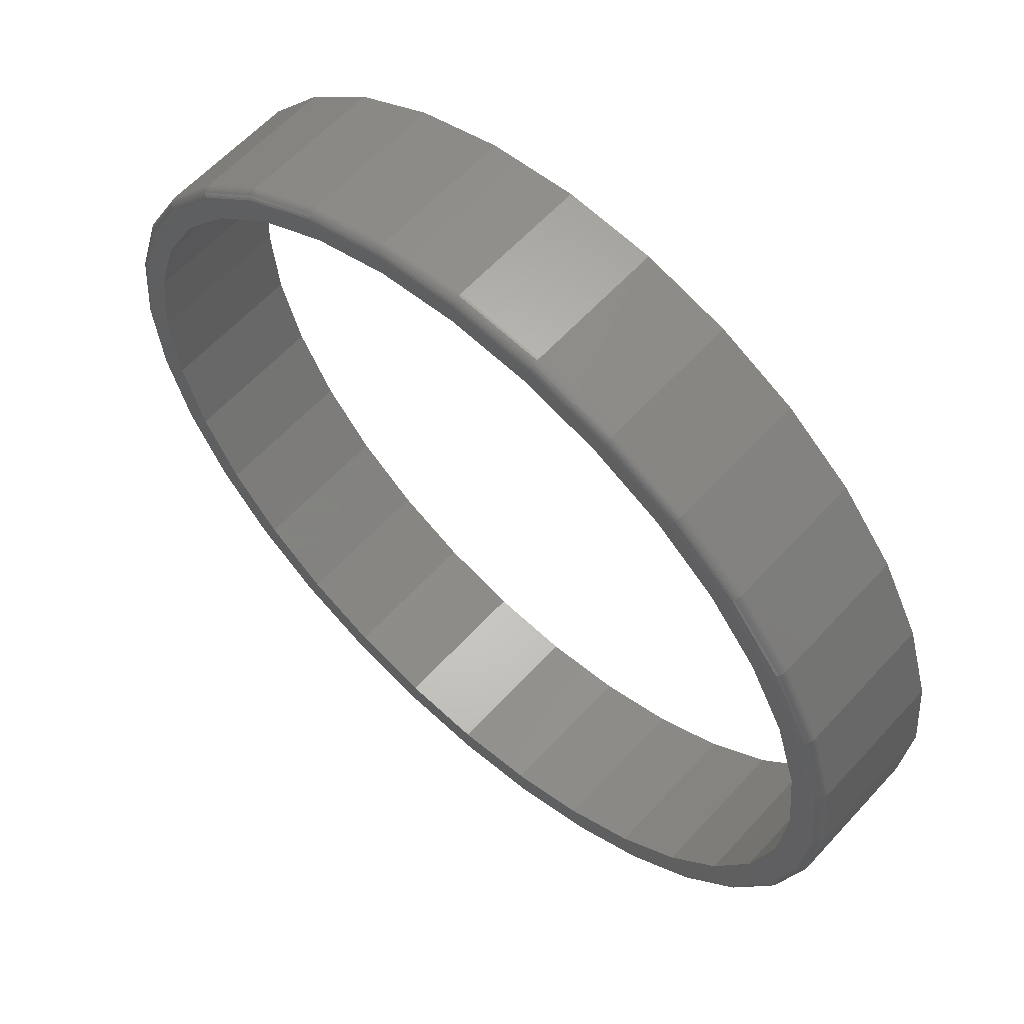
<metadata>
{"format":"stl","ext":"stl","renderer":"f3d","projection":"perspective","resolution":1024,"background":"white","views":[{"elev":60.3,"azim":-137.9,"up":"+Y"}]}
</metadata>
<code>
# stl→obj: 384 verts, 768 faces
v 0.006086 0.467 0.2109
v -0.2351 0.4585 0.2109
v -0.1079 0.4558 0.2109
v -0.2175 0.4226 0.2109
v -0.3443 0.4001 0.2109
v 0.1201 0.4558 0.2109
v 0.2483 0.4585 0.2109
v 0.2297 0.4226 0.2109
v -0.2351 -0.7085 0.2109
v -0.1166 -0.7444 0.2109
v 0.006579 -0.7566 0.2109
v 0.006086 -0.7014 0.2109
v -0.1079 -0.6902 0.2109
v -0.2175 -0.6569 0.2109
v -0.3443 -0.6501 0.2109
v 0.1298 0.4944 0.2109
v 0.006579 0.5066 0.2109
v -0.1166 0.4944 0.2109
v -0.44 -0.5716 0.2109
v -0.407 -0.5303 0.2109
v -0.5186 -0.4759 0.2109
v -0.4797 -0.4418 0.2109
v -0.5769 -0.3667 0.2109
v -0.5337 -0.3408 0.2109
v -0.6129 -0.2482 0.2109
v -0.5669 -0.2312 0.2109
v -0.625 -0.125 0.2109
v -0.5781 -0.1172 0.2109
v -0.6129 -0.001785 0.2109
v -0.5669 -0.003214 0.2109
v -0.5769 0.1167 0.2109
v -0.5337 0.1064 0.2109
v -0.5186 0.2259 0.2109
v -0.4797 0.2074 0.2109
v -0.44 0.3216 0.2109
v -0.407 0.2959 0.2109
v -0.3185 0.3686 0.2109
v -0.3185 -0.6029 0.2109
v 0.3575 0.4001 0.2109
v 0.3307 0.3686 0.2109
v 0.4532 0.3216 0.2109
v 0.4192 0.2959 0.2109
v 0.5317 0.2259 0.2109
v 0.4918 0.2074 0.2109
v 0.5901 0.1167 0.2109
v 0.5458 0.1064 0.2109
v 0.626 -0.001785 0.2109
v 0.5791 -0.003214 0.2109
v 0.6382 -0.125 0.2109
v 0.5903 -0.1172 0.2109
v 0.626 -0.2482 0.2109
v 0.5791 -0.2312 0.2109
v 0.5901 -0.3667 0.2109
v 0.5458 -0.3408 0.2109
v 0.5317 -0.4759 0.2109
v 0.4918 -0.4418 0.2109
v 0.4532 -0.5716 0.2109
v 0.4192 -0.5303 0.2109
v 0.3307 -0.6029 0.2109
v 0.3575 -0.6501 0.2109
v 0.2297 -0.6569 0.2109
v 0.2483 -0.7085 0.2109
v 0.1201 -0.6902 0.2109
v 0.1298 -0.7444 0.2109
v -0.2175 -0.6569 0
v -0.1079 -0.6902 0
v -0.2291 -0.6941 0
v 0.006086 -0.7014 0
v 0.2297 -0.6569 0
v 0.3488 -0.6371 0
v 0.2423 -0.6941 0
v 0.1201 -0.6902 0
v -0.1136 0.4791 0
v 0.006579 0.491 0
v 0.006086 0.467 0
v -0.1079 0.4558 0
v -0.2291 0.4441 0
v -0.2175 0.4226 0
v -0.3185 0.3686 0
v -0.3356 0.3871 0
v -0.407 0.2959 0
v -0.429 0.3105 0
v -0.4797 0.2074 0
v -0.5056 0.2172 0
v -0.5337 0.1064 0
v -0.5625 0.1107 0
v -0.5669 -0.003214 0
v -0.5975 -0.004833 0
v -0.5781 -0.1172 0
v -0.6094 -0.125 0
v -0.5669 -0.2312 0
v -0.5975 -0.2452 0
v -0.5337 -0.3408 0
v -0.5625 -0.3607 0
v -0.4797 -0.4418 0
v -0.5056 -0.4672 0
v -0.407 -0.5303 0
v -0.429 -0.5605 0
v -0.3185 -0.6029 0
v -0.3356 -0.6371 0
v -0.1136 -0.7291 0
v 0.006579 -0.741 0
v 0.1267 -0.7291 0
v 0.1267 0.4791 0
v 0.1201 0.4558 0
v 0.2423 0.4441 0
v 0.2297 0.4226 0
v 0.3307 -0.6029 0
v 0.4192 -0.5303 0
v 0.4421 -0.5605 0
v 0.4918 -0.4418 0
v 0.5187 -0.4672 0
v 0.5458 -0.3408 0
v 0.5756 -0.3607 0
v 0.5791 -0.2312 0
v 0.6107 -0.2452 0
v 0.5903 -0.1172 0
v 0.6225 -0.125 0
v 0.5791 -0.003214 0
v 0.6107 -0.004833 0
v 0.5458 0.1064 0
v 0.5756 0.1107 0
v 0.4918 0.2074 0
v 0.5187 0.2172 0
v 0.4192 0.2959 0
v 0.4421 0.3105 0
v 0.3307 0.3686 0
v 0.3488 0.3871 0
v 0.6382 -0.125 0.01562
v 0.626 -0.2482 0.01562
v 0.5901 -0.3667 0.01562
v 0.5317 -0.4759 0.01562
v 0.4532 -0.5716 0.01562
v 0.3575 -0.6501 0.01562
v 0.2483 -0.7085 0.01562
v 0.1298 -0.7444 0.01562
v 0.006579 -0.7566 0.01562
v -0.1166 -0.7444 0.01562
v -0.2351 -0.7085 0.01562
v -0.3443 -0.6501 0.01562
v -0.44 -0.5716 0.01562
v -0.5186 -0.4759 0.01562
v -0.5769 -0.3667 0.01562
v -0.6129 -0.2482 0.01562
v -0.625 -0.125 0.01562
v -0.6129 -0.001785 0.01562
v -0.5769 0.1167 0.01562
v -0.5186 0.2259 0.01562
v -0.44 0.3216 0.01562
v -0.3443 0.4001 0.01562
v -0.2351 0.4585 0.01562
v -0.1166 0.4944 0.01562
v 0.006579 0.5066 0.01562
v 0.1298 0.4944 0.01562
v 0.2483 0.4585 0.01562
v 0.3575 0.4001 0.01562
v 0.4532 0.3216 0.01562
v 0.5317 0.2259 0.01562
v 0.5901 0.1167 0.01562
v 0.626 -0.001785 0.01562
v -0.6247 -0.125 0.01258
v -0.6126 -0.001844 0.01258
v -0.6238 -0.125 0.009646
v -0.6117 -0.002017 0.009646
v -0.6224 -0.125 0.006944
v -0.6103 -0.002299 0.006944
v -0.6204 -0.125 0.004576
v -0.6084 -0.002678 0.004576
v -0.6181 -0.125 0.002633
v -0.6061 -0.00314 0.002633
v -0.6154 -0.125 0.001189
v -0.6034 -0.003667 0.001189
v -0.6124 -0.125 0.0003002
v -0.6005 -0.004239 0.0003002
v 0.6257 -0.001844 0.01258
v 0.6379 -0.125 0.01258
v 0.6249 -0.002017 0.009646
v 0.637 -0.125 0.009646
v 0.6234 -0.002299 0.006944
v 0.6355 -0.125 0.006944
v 0.6215 -0.002678 0.004576
v 0.6336 -0.125 0.004576
v 0.6192 -0.00314 0.002633
v 0.6312 -0.125 0.002633
v 0.6166 -0.003667 0.001189
v 0.6285 -0.125 0.001189
v 0.6137 -0.004239 0.0003002
v 0.6256 -0.125 0.0003002
v 0.5898 0.1166 0.01258
v 0.589 0.1162 0.009646
v 0.5876 0.1157 0.006944
v 0.5859 0.1149 0.004576
v 0.5837 0.114 0.002633
v 0.5812 0.113 0.001189
v 0.5785 0.1119 0.0003002
v 0.5315 0.2257 0.01258
v 0.5307 0.2252 0.009646
v 0.5295 0.2244 0.006944
v 0.5279 0.2233 0.004576
v 0.5259 0.222 0.002633
v 0.5237 0.2205 0.001189
v 0.5213 0.2189 0.0003002
v 0.453 0.3214 0.01258
v 0.4523 0.3208 0.009646
v 0.4513 0.3197 0.006944
v 0.4499 0.3184 0.004576
v 0.4483 0.3167 0.002633
v 0.4464 0.3148 0.001189
v 0.4443 0.3127 0.0003002
v 0.3573 0.3999 0.01258
v 0.3568 0.3991 0.009646
v 0.356 0.3979 0.006944
v 0.3549 0.3963 0.004576
v 0.3536 0.3944 0.002633
v 0.3521 0.3921 0.001189
v 0.3505 0.3897 0.0003002
v 0.2482 0.4582 0.01258
v 0.2478 0.4574 0.009646
v 0.2473 0.4561 0.006944
v 0.2465 0.4543 0.004576
v 0.2456 0.4521 0.002633
v 0.2446 0.4496 0.001189
v 0.2435 0.4469 0.0003002
v 0.1297 0.4941 0.01258
v 0.1296 0.4933 0.009646
v 0.1293 0.4919 0.006944
v 0.1289 0.49 0.004576
v 0.1284 0.4876 0.002633
v 0.1279 0.485 0.001189
v 0.1273 0.4821 0.0003002
v 0.006579 0.5063 0.01258
v 0.006579 0.5054 0.009646
v 0.006579 0.5039 0.006944
v 0.006579 0.502 0.004576
v 0.006579 0.4996 0.002633
v 0.006579 0.4969 0.001189
v 0.006579 0.494 0.0003002
v -0.1166 0.4941 0.01258
v -0.1164 0.4933 0.009646
v -0.1161 0.4919 0.006944
v -0.1157 0.49 0.004576
v -0.1153 0.4876 0.002633
v -0.1148 0.485 0.001189
v -0.1142 0.4821 0.0003002
v -0.235 0.4582 0.01258
v -0.2347 0.4574 0.009646
v -0.2341 0.4561 0.006944
v -0.2334 0.4543 0.004576
v -0.2325 0.4521 0.002633
v -0.2314 0.4496 0.001189
v -0.2303 0.4469 0.0003002
v -0.3441 0.3999 0.01258
v -0.3436 0.3991 0.009646
v -0.3428 0.3979 0.006944
v -0.3418 0.3963 0.004576
v -0.3404 0.3944 0.002633
v -0.3389 0.3921 0.001189
v -0.3373 0.3897 0.0003002
v -0.4398 0.3214 0.01258
v -0.4392 0.3208 0.009646
v -0.4382 0.3197 0.006944
v -0.4368 0.3184 0.004576
v -0.4351 0.3167 0.002633
v -0.4332 0.3148 0.001189
v -0.4311 0.3127 0.0003002
v -0.5183 0.2257 0.01258
v -0.5176 0.2252 0.009646
v -0.5164 0.2244 0.006944
v -0.5148 0.2233 0.004576
v -0.5128 0.222 0.002633
v -0.5105 0.2205 0.001189
v -0.5081 0.2189 0.0003002
v -0.5766 0.1166 0.01258
v -0.5758 0.1162 0.009646
v -0.5745 0.1157 0.006944
v -0.5727 0.1149 0.004576
v -0.5705 0.114 0.002633
v -0.568 0.113 0.001189
v -0.5653 0.1119 0.0003002
v 0.6257 -0.2482 0.01258
v 0.6249 -0.248 0.009646
v 0.6234 -0.2477 0.006944
v 0.6215 -0.2473 0.004576
v 0.6192 -0.2469 0.002633
v 0.6166 -0.2463 0.001189
v 0.6137 -0.2458 0.0003002
v -0.6126 -0.2482 0.01258
v -0.6117 -0.248 0.009646
v -0.6103 -0.2477 0.006944
v -0.6084 -0.2473 0.004576
v -0.6061 -0.2469 0.002633
v -0.6034 -0.2463 0.001189
v -0.6005 -0.2458 0.0003002
v -0.5766 -0.3666 0.01258
v -0.5758 -0.3662 0.009646
v -0.5745 -0.3657 0.006944
v -0.5727 -0.3649 0.004576
v -0.5705 -0.364 0.002633
v -0.568 -0.363 0.001189
v -0.5653 -0.3619 0.0003002
v -0.5183 -0.4757 0.01258
v -0.5176 -0.4752 0.009646
v -0.5164 -0.4744 0.006944
v -0.5148 -0.4733 0.004576
v -0.5128 -0.472 0.002633
v -0.5105 -0.4705 0.001189
v -0.5081 -0.4689 0.0003002
v -0.4398 -0.5714 0.01258
v -0.4392 -0.5708 0.009646
v -0.4382 -0.5697 0.006944
v -0.4368 -0.5684 0.004576
v -0.4351 -0.5667 0.002633
v -0.4332 -0.5648 0.001189
v -0.4311 -0.5627 0.0003002
v -0.3441 -0.6499 0.01258
v -0.3436 -0.6491 0.009646
v -0.3428 -0.6479 0.006944
v -0.3418 -0.6463 0.004576
v -0.3404 -0.6444 0.002633
v -0.3389 -0.6421 0.001189
v -0.3373 -0.6397 0.0003002
v -0.235 -0.7082 0.01258
v -0.2347 -0.7074 0.009646
v -0.2341 -0.7061 0.006944
v -0.2334 -0.7043 0.004576
v -0.2325 -0.7021 0.002633
v -0.2314 -0.6996 0.001189
v -0.2303 -0.6969 0.0003002
v -0.1166 -0.7441 0.01258
v -0.1164 -0.7433 0.009646
v -0.1161 -0.7419 0.006944
v -0.1157 -0.74 0.004576
v -0.1153 -0.7376 0.002633
v -0.1148 -0.735 0.001189
v -0.1142 -0.7321 0.0003002
v 0.006579 -0.7563 0.01258
v 0.006579 -0.7554 0.009646
v 0.006579 -0.7539 0.006944
v 0.006579 -0.752 0.004576
v 0.006579 -0.7496 0.002633
v 0.006579 -0.7469 0.001189
v 0.006579 -0.744 0.0003002
v 0.1297 -0.7441 0.01258
v 0.1296 -0.7433 0.009646
v 0.1293 -0.7419 0.006944
v 0.1289 -0.74 0.004576
v 0.1284 -0.7376 0.002633
v 0.1279 -0.735 0.001189
v 0.1273 -0.7321 0.0003002
v 0.2482 -0.7082 0.01258
v 0.2478 -0.7074 0.009646
v 0.2473 -0.7061 0.006944
v 0.2465 -0.7043 0.004576
v 0.2456 -0.7021 0.002633
v 0.2446 -0.6996 0.001189
v 0.2435 -0.6969 0.0003002
v 0.3573 -0.6499 0.01258
v 0.3568 -0.6491 0.009646
v 0.356 -0.6479 0.006944
v 0.3549 -0.6463 0.004576
v 0.3536 -0.6444 0.002633
v 0.3521 -0.6421 0.001189
v 0.3505 -0.6397 0.0003002
v 0.453 -0.5714 0.01258
v 0.4523 -0.5708 0.009646
v 0.4513 -0.5697 0.006944
v 0.4499 -0.5684 0.004576
v 0.4483 -0.5667 0.002633
v 0.4464 -0.5648 0.001189
v 0.4443 -0.5627 0.0003002
v 0.5315 -0.4757 0.01258
v 0.5307 -0.4752 0.009646
v 0.5295 -0.4744 0.006944
v 0.5279 -0.4733 0.004576
v 0.5259 -0.472 0.002633
v 0.5237 -0.4705 0.001189
v 0.5213 -0.4689 0.0003002
v 0.5898 -0.3666 0.01258
v 0.589 -0.3662 0.009646
v 0.5876 -0.3657 0.006944
v 0.5859 -0.3649 0.004576
v 0.5837 -0.364 0.002633
v 0.5812 -0.363 0.001189
v 0.5785 -0.3619 0.0003002
f 1 2 3
f 4 3 2
f 2 5 4
f 1 6 7
f 7 6 8
f 9 10 11
f 9 11 12
f 9 12 13
f 9 13 14
f 9 14 15
f 7 16 1
f 1 16 17
f 1 17 2
f 2 17 18
f 19 20 21
f 21 20 22
f 21 22 23
f 23 22 24
f 23 24 25
f 25 24 26
f 25 26 27
f 27 26 28
f 27 28 29
f 29 28 30
f 29 30 31
f 31 30 32
f 31 32 33
f 33 32 34
f 33 34 35
f 35 34 36
f 35 36 5
f 5 36 37
f 5 37 4
f 15 14 19
f 19 14 38
f 19 38 20
f 7 8 39
f 39 8 40
f 39 40 41
f 41 40 42
f 41 42 43
f 43 42 44
f 43 44 45
f 45 44 46
f 45 46 47
f 47 46 48
f 47 48 49
f 49 48 50
f 49 50 51
f 51 50 52
f 51 52 53
f 53 52 54
f 53 54 55
f 55 54 56
f 55 56 57
f 57 56 58
f 57 58 59
f 57 59 60
f 60 59 61
f 60 61 62
f 62 61 63
f 62 63 12
f 11 64 12
f 12 64 62
f 65 66 67
f 67 66 68
f 69 70 71
f 72 69 71
f 68 72 71
f 73 74 75
f 73 75 76
f 73 76 77
f 76 78 77
f 77 78 79
f 77 79 80
f 80 79 81
f 80 81 82
f 82 81 83
f 82 83 84
f 84 83 85
f 84 85 86
f 86 85 87
f 86 87 88
f 88 87 89
f 88 89 90
f 90 89 91
f 90 91 92
f 92 91 93
f 92 93 94
f 94 93 95
f 94 95 96
f 96 95 97
f 96 97 98
f 98 97 99
f 98 99 100
f 100 99 65
f 100 65 67
f 67 68 101
f 101 68 102
f 68 71 102
f 102 71 103
f 74 104 75
f 75 104 105
f 104 106 105
f 105 106 107
f 69 108 70
f 70 108 109
f 70 109 110
f 110 109 111
f 110 111 112
f 112 111 113
f 112 113 114
f 114 113 115
f 114 115 116
f 116 115 117
f 116 117 118
f 118 117 119
f 118 119 120
f 120 119 121
f 120 121 122
f 122 121 123
f 122 123 124
f 124 123 125
f 124 125 126
f 126 125 127
f 126 127 128
f 128 127 107
f 128 107 106
f 68 63 72
f 72 63 61
f 72 61 69
f 69 61 59
f 69 59 108
f 108 59 58
f 108 58 109
f 109 58 56
f 109 56 111
f 111 56 54
f 111 54 113
f 113 54 52
f 113 52 115
f 115 52 50
f 115 50 117
f 63 68 12
f 12 68 66
f 12 66 13
f 13 66 65
f 13 65 14
f 14 65 99
f 14 99 38
f 38 99 97
f 38 97 20
f 20 97 95
f 20 95 22
f 22 95 93
f 22 93 24
f 24 93 91
f 24 91 26
f 26 91 89
f 26 89 28
f 75 3 76
f 76 3 4
f 76 4 78
f 78 4 37
f 78 37 79
f 79 37 36
f 79 36 81
f 81 36 34
f 81 34 83
f 83 34 32
f 83 32 85
f 85 32 30
f 85 30 87
f 87 30 28
f 87 28 89
f 3 75 1
f 1 75 105
f 1 105 6
f 6 105 107
f 6 107 8
f 8 107 127
f 8 127 40
f 40 127 125
f 40 125 42
f 42 125 123
f 42 123 44
f 44 123 121
f 44 121 46
f 46 121 119
f 46 119 48
f 48 119 117
f 48 117 50
f 129 49 130
f 130 49 51
f 130 51 131
f 131 51 53
f 131 53 132
f 132 53 55
f 132 55 133
f 133 55 57
f 133 57 134
f 134 57 60
f 134 60 135
f 135 60 62
f 135 62 136
f 136 62 64
f 136 64 137
f 137 64 11
f 137 11 138
f 138 11 10
f 138 10 139
f 139 10 9
f 139 9 140
f 140 9 15
f 140 15 141
f 141 15 19
f 141 19 142
f 142 19 21
f 142 21 143
f 143 21 23
f 143 23 144
f 144 23 25
f 144 25 145
f 145 25 27
f 145 27 146
f 146 27 29
f 146 29 147
f 147 29 31
f 147 31 148
f 148 31 33
f 148 33 149
f 149 33 35
f 149 35 150
f 150 35 5
f 150 5 151
f 151 5 2
f 151 2 152
f 152 2 18
f 152 18 153
f 153 18 17
f 153 17 154
f 154 17 16
f 154 16 155
f 155 16 7
f 155 7 156
f 156 7 39
f 156 39 157
f 157 39 41
f 157 41 158
f 158 41 43
f 158 43 159
f 159 43 45
f 159 45 160
f 160 45 47
f 160 47 129
f 129 47 49
f 145 146 161
f 161 146 162
f 161 162 163
f 163 162 164
f 163 164 165
f 165 164 166
f 165 166 167
f 167 166 168
f 167 168 169
f 169 168 170
f 169 170 171
f 171 170 172
f 171 172 173
f 173 172 174
f 173 174 90
f 90 174 88
f 160 129 175
f 175 129 176
f 175 176 177
f 177 176 178
f 177 178 179
f 179 178 180
f 179 180 181
f 181 180 182
f 181 182 183
f 183 182 184
f 183 184 185
f 185 184 186
f 185 186 187
f 187 186 188
f 187 188 120
f 120 188 118
f 159 160 189
f 189 160 175
f 189 175 190
f 190 175 177
f 190 177 191
f 191 177 179
f 191 179 192
f 192 179 181
f 192 181 193
f 193 181 183
f 193 183 194
f 194 183 185
f 194 185 195
f 195 185 187
f 195 187 122
f 122 187 120
f 158 159 196
f 196 159 189
f 196 189 197
f 197 189 190
f 197 190 198
f 198 190 191
f 198 191 199
f 199 191 192
f 199 192 200
f 200 192 193
f 200 193 201
f 201 193 194
f 201 194 202
f 202 194 195
f 202 195 124
f 124 195 122
f 157 158 203
f 203 158 196
f 203 196 204
f 204 196 197
f 204 197 205
f 205 197 198
f 205 198 206
f 206 198 199
f 206 199 207
f 207 199 200
f 207 200 208
f 208 200 201
f 208 201 209
f 209 201 202
f 209 202 126
f 126 202 124
f 156 157 210
f 210 157 203
f 210 203 211
f 211 203 204
f 211 204 212
f 212 204 205
f 212 205 213
f 213 205 206
f 213 206 214
f 214 206 207
f 214 207 215
f 215 207 208
f 215 208 216
f 216 208 209
f 216 209 128
f 128 209 126
f 155 156 217
f 217 156 210
f 217 210 218
f 218 210 211
f 218 211 219
f 219 211 212
f 219 212 220
f 220 212 213
f 220 213 221
f 221 213 214
f 221 214 222
f 222 214 215
f 222 215 223
f 223 215 216
f 223 216 106
f 106 216 128
f 154 155 224
f 224 155 217
f 224 217 225
f 225 217 218
f 225 218 226
f 226 218 219
f 226 219 227
f 227 219 220
f 227 220 228
f 228 220 221
f 228 221 229
f 229 221 222
f 229 222 230
f 230 222 223
f 230 223 104
f 104 223 106
f 153 154 231
f 231 154 224
f 231 224 232
f 232 224 225
f 232 225 233
f 233 225 226
f 233 226 234
f 234 226 227
f 234 227 235
f 235 227 228
f 235 228 236
f 236 228 229
f 236 229 237
f 237 229 230
f 237 230 74
f 74 230 104
f 152 153 238
f 238 153 231
f 238 231 239
f 239 231 232
f 239 232 240
f 240 232 233
f 240 233 241
f 241 233 234
f 241 234 242
f 242 234 235
f 242 235 243
f 243 235 236
f 243 236 244
f 244 236 237
f 244 237 73
f 73 237 74
f 151 152 245
f 245 152 238
f 245 238 246
f 246 238 239
f 246 239 247
f 247 239 240
f 247 240 248
f 248 240 241
f 248 241 249
f 249 241 242
f 249 242 250
f 250 242 243
f 250 243 251
f 251 243 244
f 251 244 77
f 77 244 73
f 150 151 252
f 252 151 245
f 252 245 253
f 253 245 246
f 253 246 254
f 254 246 247
f 254 247 255
f 255 247 248
f 255 248 256
f 256 248 249
f 256 249 257
f 257 249 250
f 257 250 258
f 258 250 251
f 258 251 80
f 80 251 77
f 149 150 259
f 259 150 252
f 259 252 260
f 260 252 253
f 260 253 261
f 261 253 254
f 261 254 262
f 262 254 255
f 262 255 263
f 263 255 256
f 263 256 264
f 264 256 257
f 264 257 265
f 265 257 258
f 265 258 82
f 82 258 80
f 148 149 266
f 266 149 259
f 266 259 267
f 267 259 260
f 267 260 268
f 268 260 261
f 268 261 269
f 269 261 262
f 269 262 270
f 270 262 263
f 270 263 271
f 271 263 264
f 271 264 272
f 272 264 265
f 272 265 84
f 84 265 82
f 147 148 273
f 273 148 266
f 273 266 274
f 274 266 267
f 274 267 275
f 275 267 268
f 275 268 276
f 276 268 269
f 276 269 277
f 277 269 270
f 277 270 278
f 278 270 271
f 278 271 279
f 279 271 272
f 279 272 86
f 86 272 84
f 146 147 162
f 162 147 273
f 162 273 164
f 164 273 274
f 164 274 166
f 166 274 275
f 166 275 168
f 168 275 276
f 168 276 170
f 170 276 277
f 170 277 172
f 172 277 278
f 172 278 174
f 174 278 279
f 174 279 88
f 88 279 86
f 129 130 176
f 176 130 280
f 176 280 178
f 178 280 281
f 178 281 180
f 180 281 282
f 180 282 182
f 182 282 283
f 182 283 184
f 184 283 284
f 184 284 186
f 186 284 285
f 186 285 188
f 188 285 286
f 188 286 118
f 118 286 116
f 144 145 287
f 287 145 161
f 287 161 288
f 288 161 163
f 288 163 289
f 289 163 165
f 289 165 290
f 290 165 167
f 290 167 291
f 291 167 169
f 291 169 292
f 292 169 171
f 292 171 293
f 293 171 173
f 293 173 92
f 92 173 90
f 143 144 294
f 294 144 287
f 294 287 295
f 295 287 288
f 295 288 296
f 296 288 289
f 296 289 297
f 297 289 290
f 297 290 298
f 298 290 291
f 298 291 299
f 299 291 292
f 299 292 300
f 300 292 293
f 300 293 94
f 94 293 92
f 142 143 301
f 301 143 294
f 301 294 302
f 302 294 295
f 302 295 303
f 303 295 296
f 303 296 304
f 304 296 297
f 304 297 305
f 305 297 298
f 305 298 306
f 306 298 299
f 306 299 307
f 307 299 300
f 307 300 96
f 96 300 94
f 141 142 308
f 308 142 301
f 308 301 309
f 309 301 302
f 309 302 310
f 310 302 303
f 310 303 311
f 311 303 304
f 311 304 312
f 312 304 305
f 312 305 313
f 313 305 306
f 313 306 314
f 314 306 307
f 314 307 98
f 98 307 96
f 140 141 315
f 315 141 308
f 315 308 316
f 316 308 309
f 316 309 317
f 317 309 310
f 317 310 318
f 318 310 311
f 318 311 319
f 319 311 312
f 319 312 320
f 320 312 313
f 320 313 321
f 321 313 314
f 321 314 100
f 100 314 98
f 139 140 322
f 322 140 315
f 322 315 323
f 323 315 316
f 323 316 324
f 324 316 317
f 324 317 325
f 325 317 318
f 325 318 326
f 326 318 319
f 326 319 327
f 327 319 320
f 327 320 328
f 328 320 321
f 328 321 67
f 67 321 100
f 138 139 329
f 329 139 322
f 329 322 330
f 330 322 323
f 330 323 331
f 331 323 324
f 331 324 332
f 332 324 325
f 332 325 333
f 333 325 326
f 333 326 334
f 334 326 327
f 334 327 335
f 335 327 328
f 335 328 101
f 101 328 67
f 137 138 336
f 336 138 329
f 336 329 337
f 337 329 330
f 337 330 338
f 338 330 331
f 338 331 339
f 339 331 332
f 339 332 340
f 340 332 333
f 340 333 341
f 341 333 334
f 341 334 342
f 342 334 335
f 342 335 102
f 102 335 101
f 136 137 343
f 343 137 336
f 343 336 344
f 344 336 337
f 344 337 345
f 345 337 338
f 345 338 346
f 346 338 339
f 346 339 347
f 347 339 340
f 347 340 348
f 348 340 341
f 348 341 349
f 349 341 342
f 349 342 103
f 103 342 102
f 135 136 350
f 350 136 343
f 350 343 351
f 351 343 344
f 351 344 352
f 352 344 345
f 352 345 353
f 353 345 346
f 353 346 354
f 354 346 347
f 354 347 355
f 355 347 348
f 355 348 356
f 356 348 349
f 356 349 71
f 71 349 103
f 134 135 357
f 357 135 350
f 357 350 358
f 358 350 351
f 358 351 359
f 359 351 352
f 359 352 360
f 360 352 353
f 360 353 361
f 361 353 354
f 361 354 362
f 362 354 355
f 362 355 363
f 363 355 356
f 363 356 70
f 70 356 71
f 133 134 364
f 364 134 357
f 364 357 365
f 365 357 358
f 365 358 366
f 366 358 359
f 366 359 367
f 367 359 360
f 367 360 368
f 368 360 361
f 368 361 369
f 369 361 362
f 369 362 370
f 370 362 363
f 370 363 110
f 110 363 70
f 132 133 371
f 371 133 364
f 371 364 372
f 372 364 365
f 372 365 373
f 373 365 366
f 373 366 374
f 374 366 367
f 374 367 375
f 375 367 368
f 375 368 376
f 376 368 369
f 376 369 377
f 377 369 370
f 377 370 112
f 112 370 110
f 131 132 378
f 378 132 371
f 378 371 379
f 379 371 372
f 379 372 380
f 380 372 373
f 380 373 381
f 381 373 374
f 381 374 382
f 382 374 375
f 382 375 383
f 383 375 376
f 383 376 384
f 384 376 377
f 384 377 114
f 114 377 112
f 130 131 280
f 280 131 378
f 280 378 281
f 281 378 379
f 281 379 282
f 282 379 380
f 282 380 283
f 283 380 381
f 283 381 284
f 284 381 382
f 284 382 285
f 285 382 383
f 285 383 286
f 286 383 384
f 286 384 116
f 116 384 114

</code>
